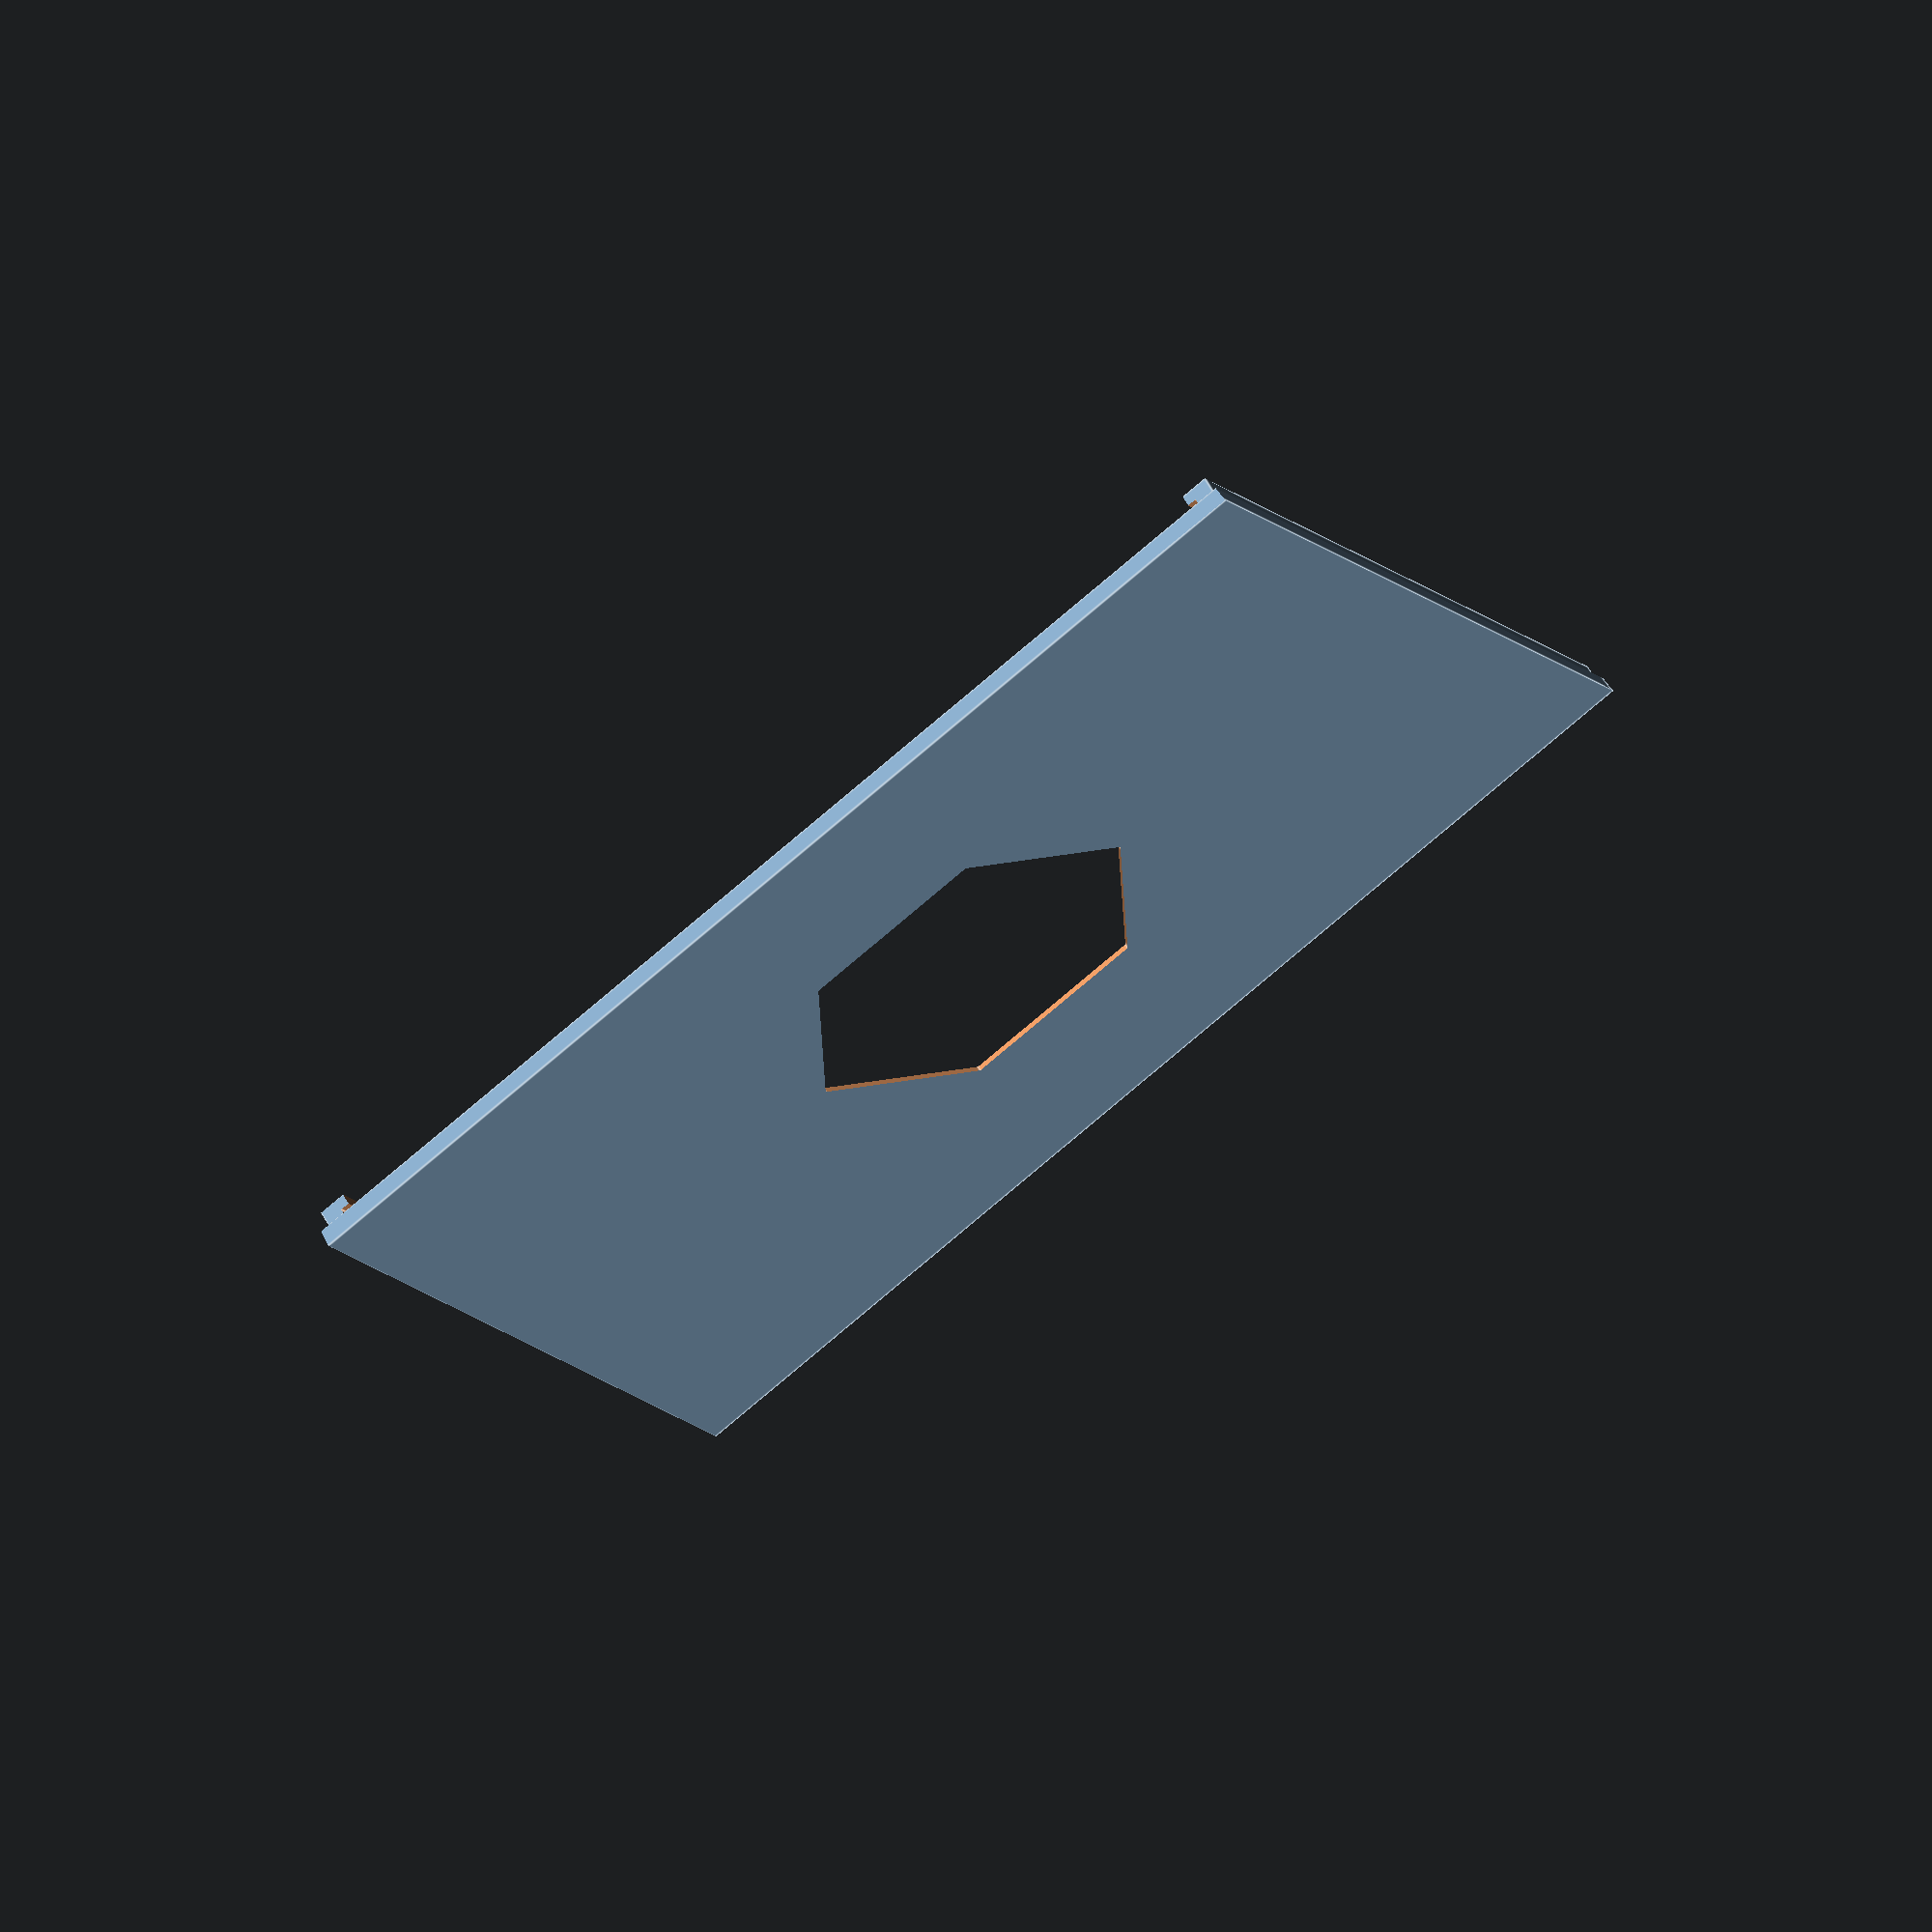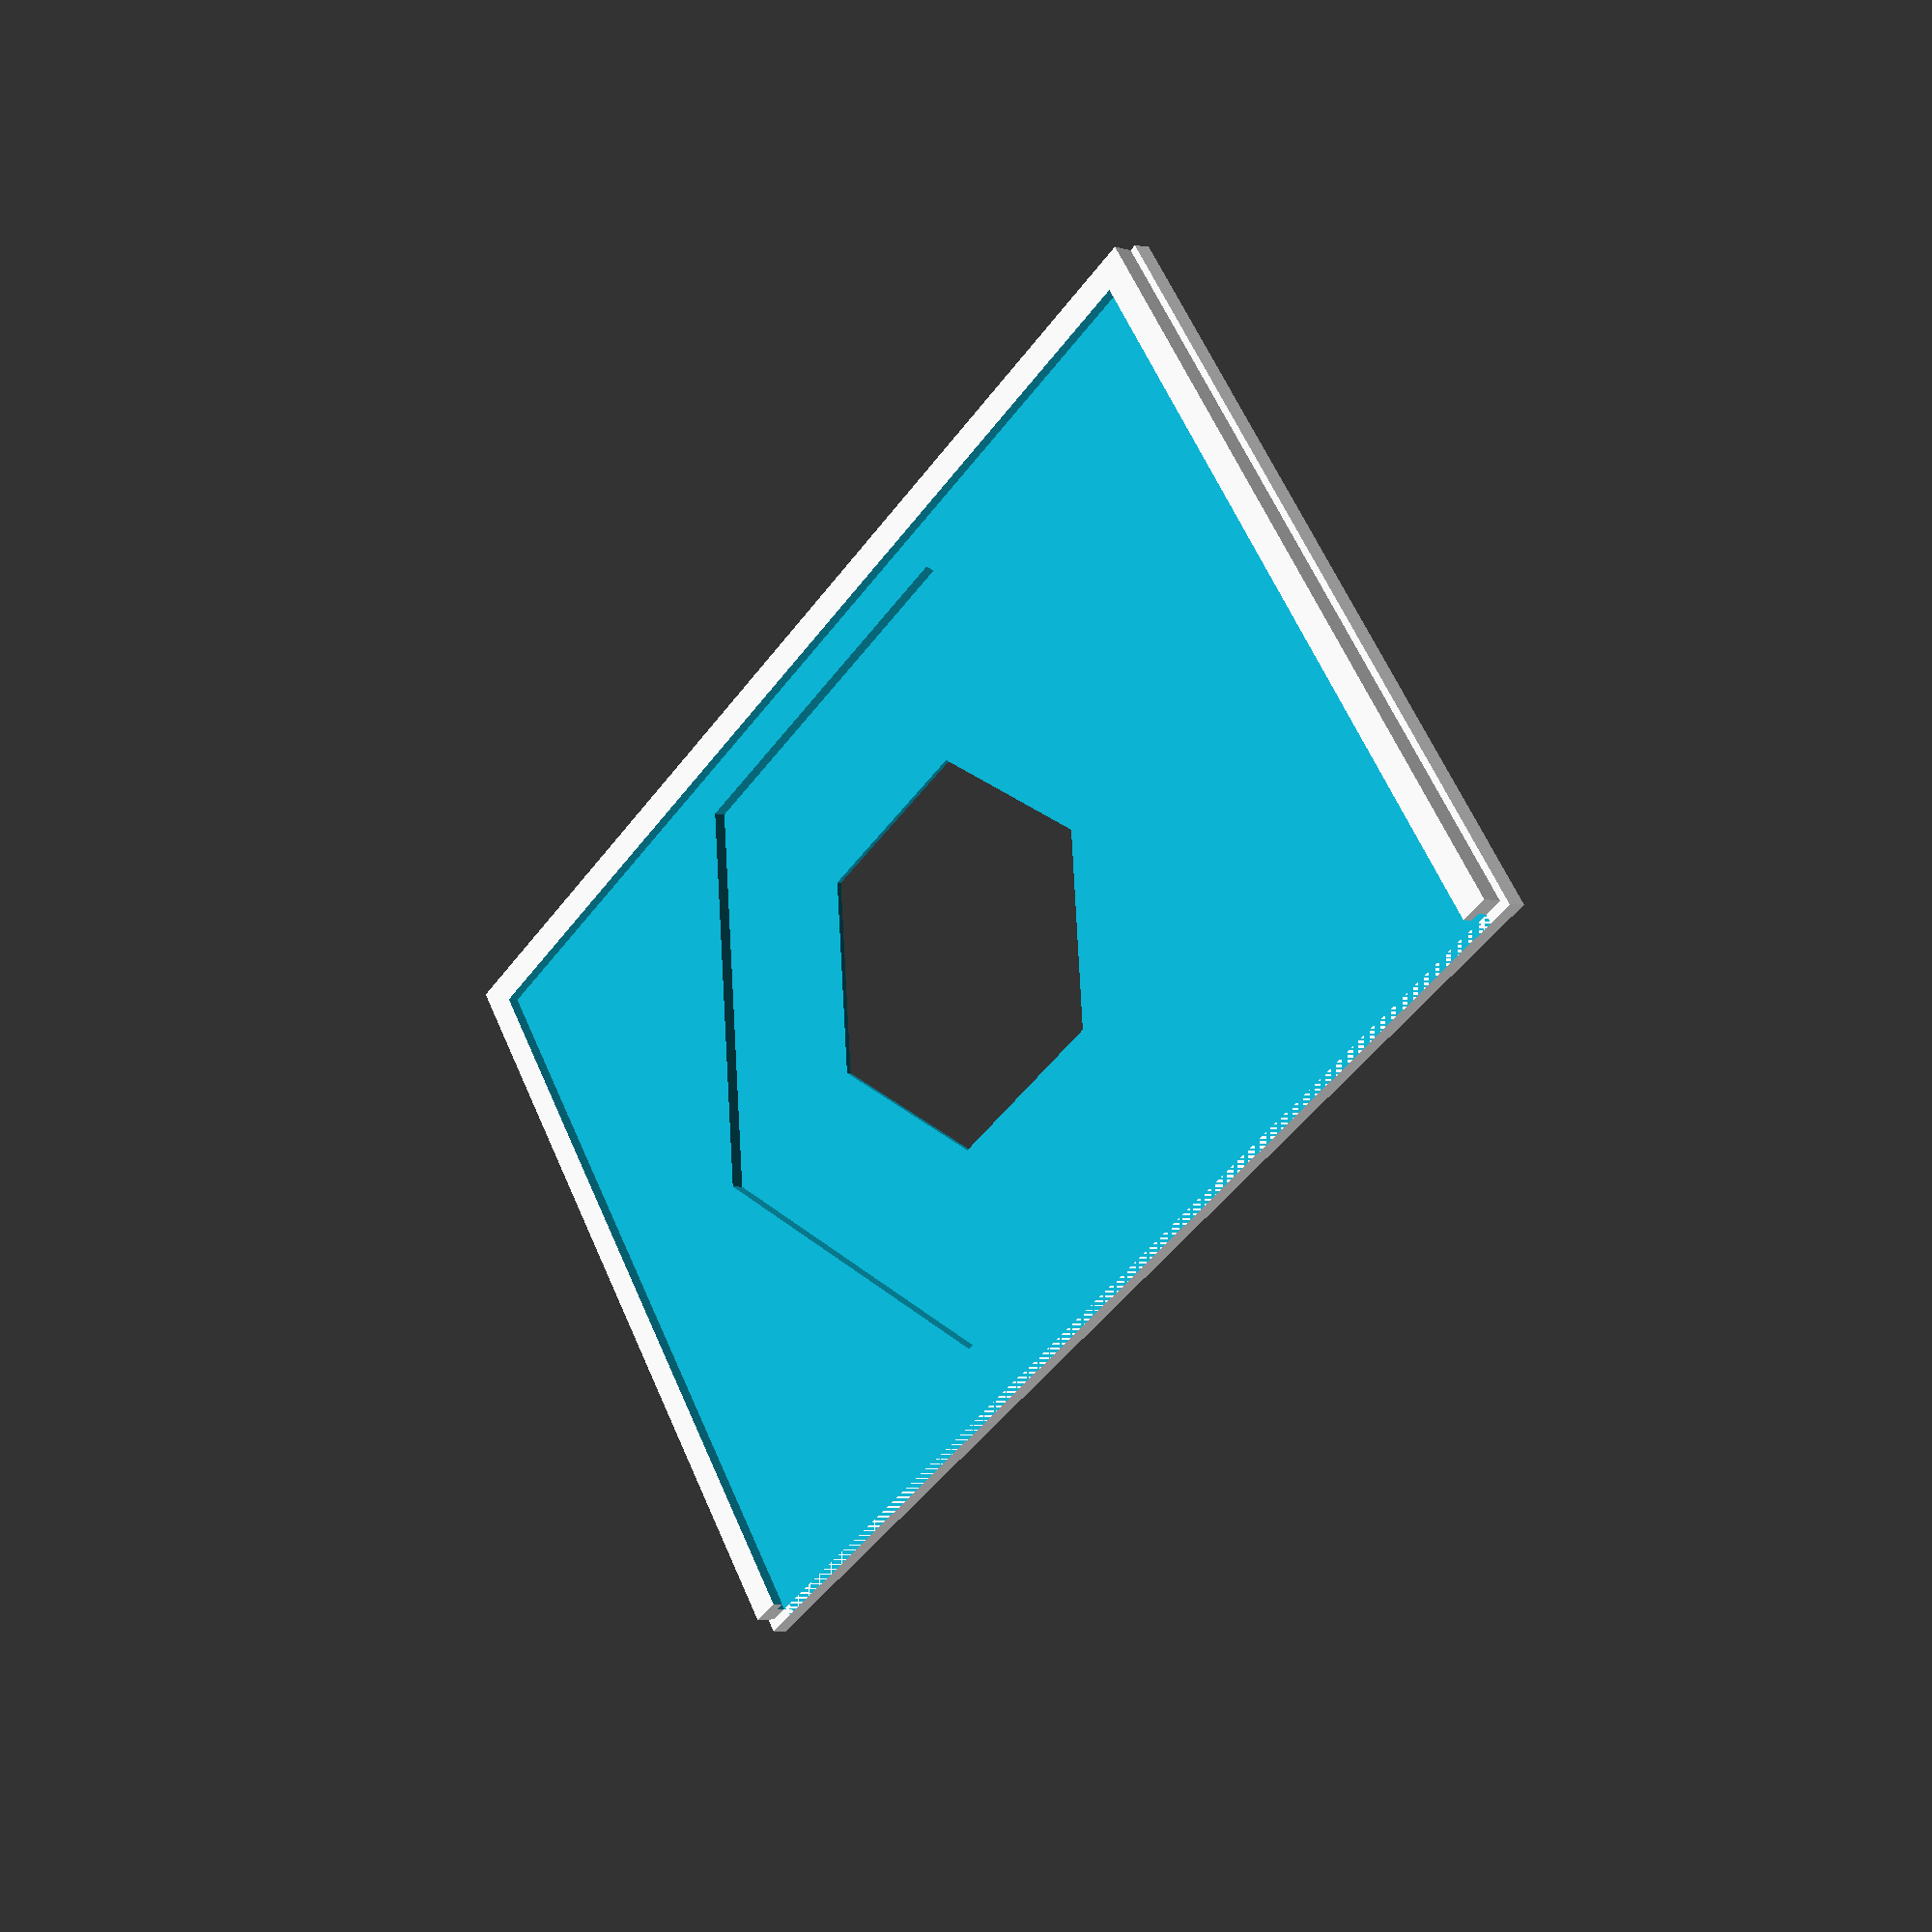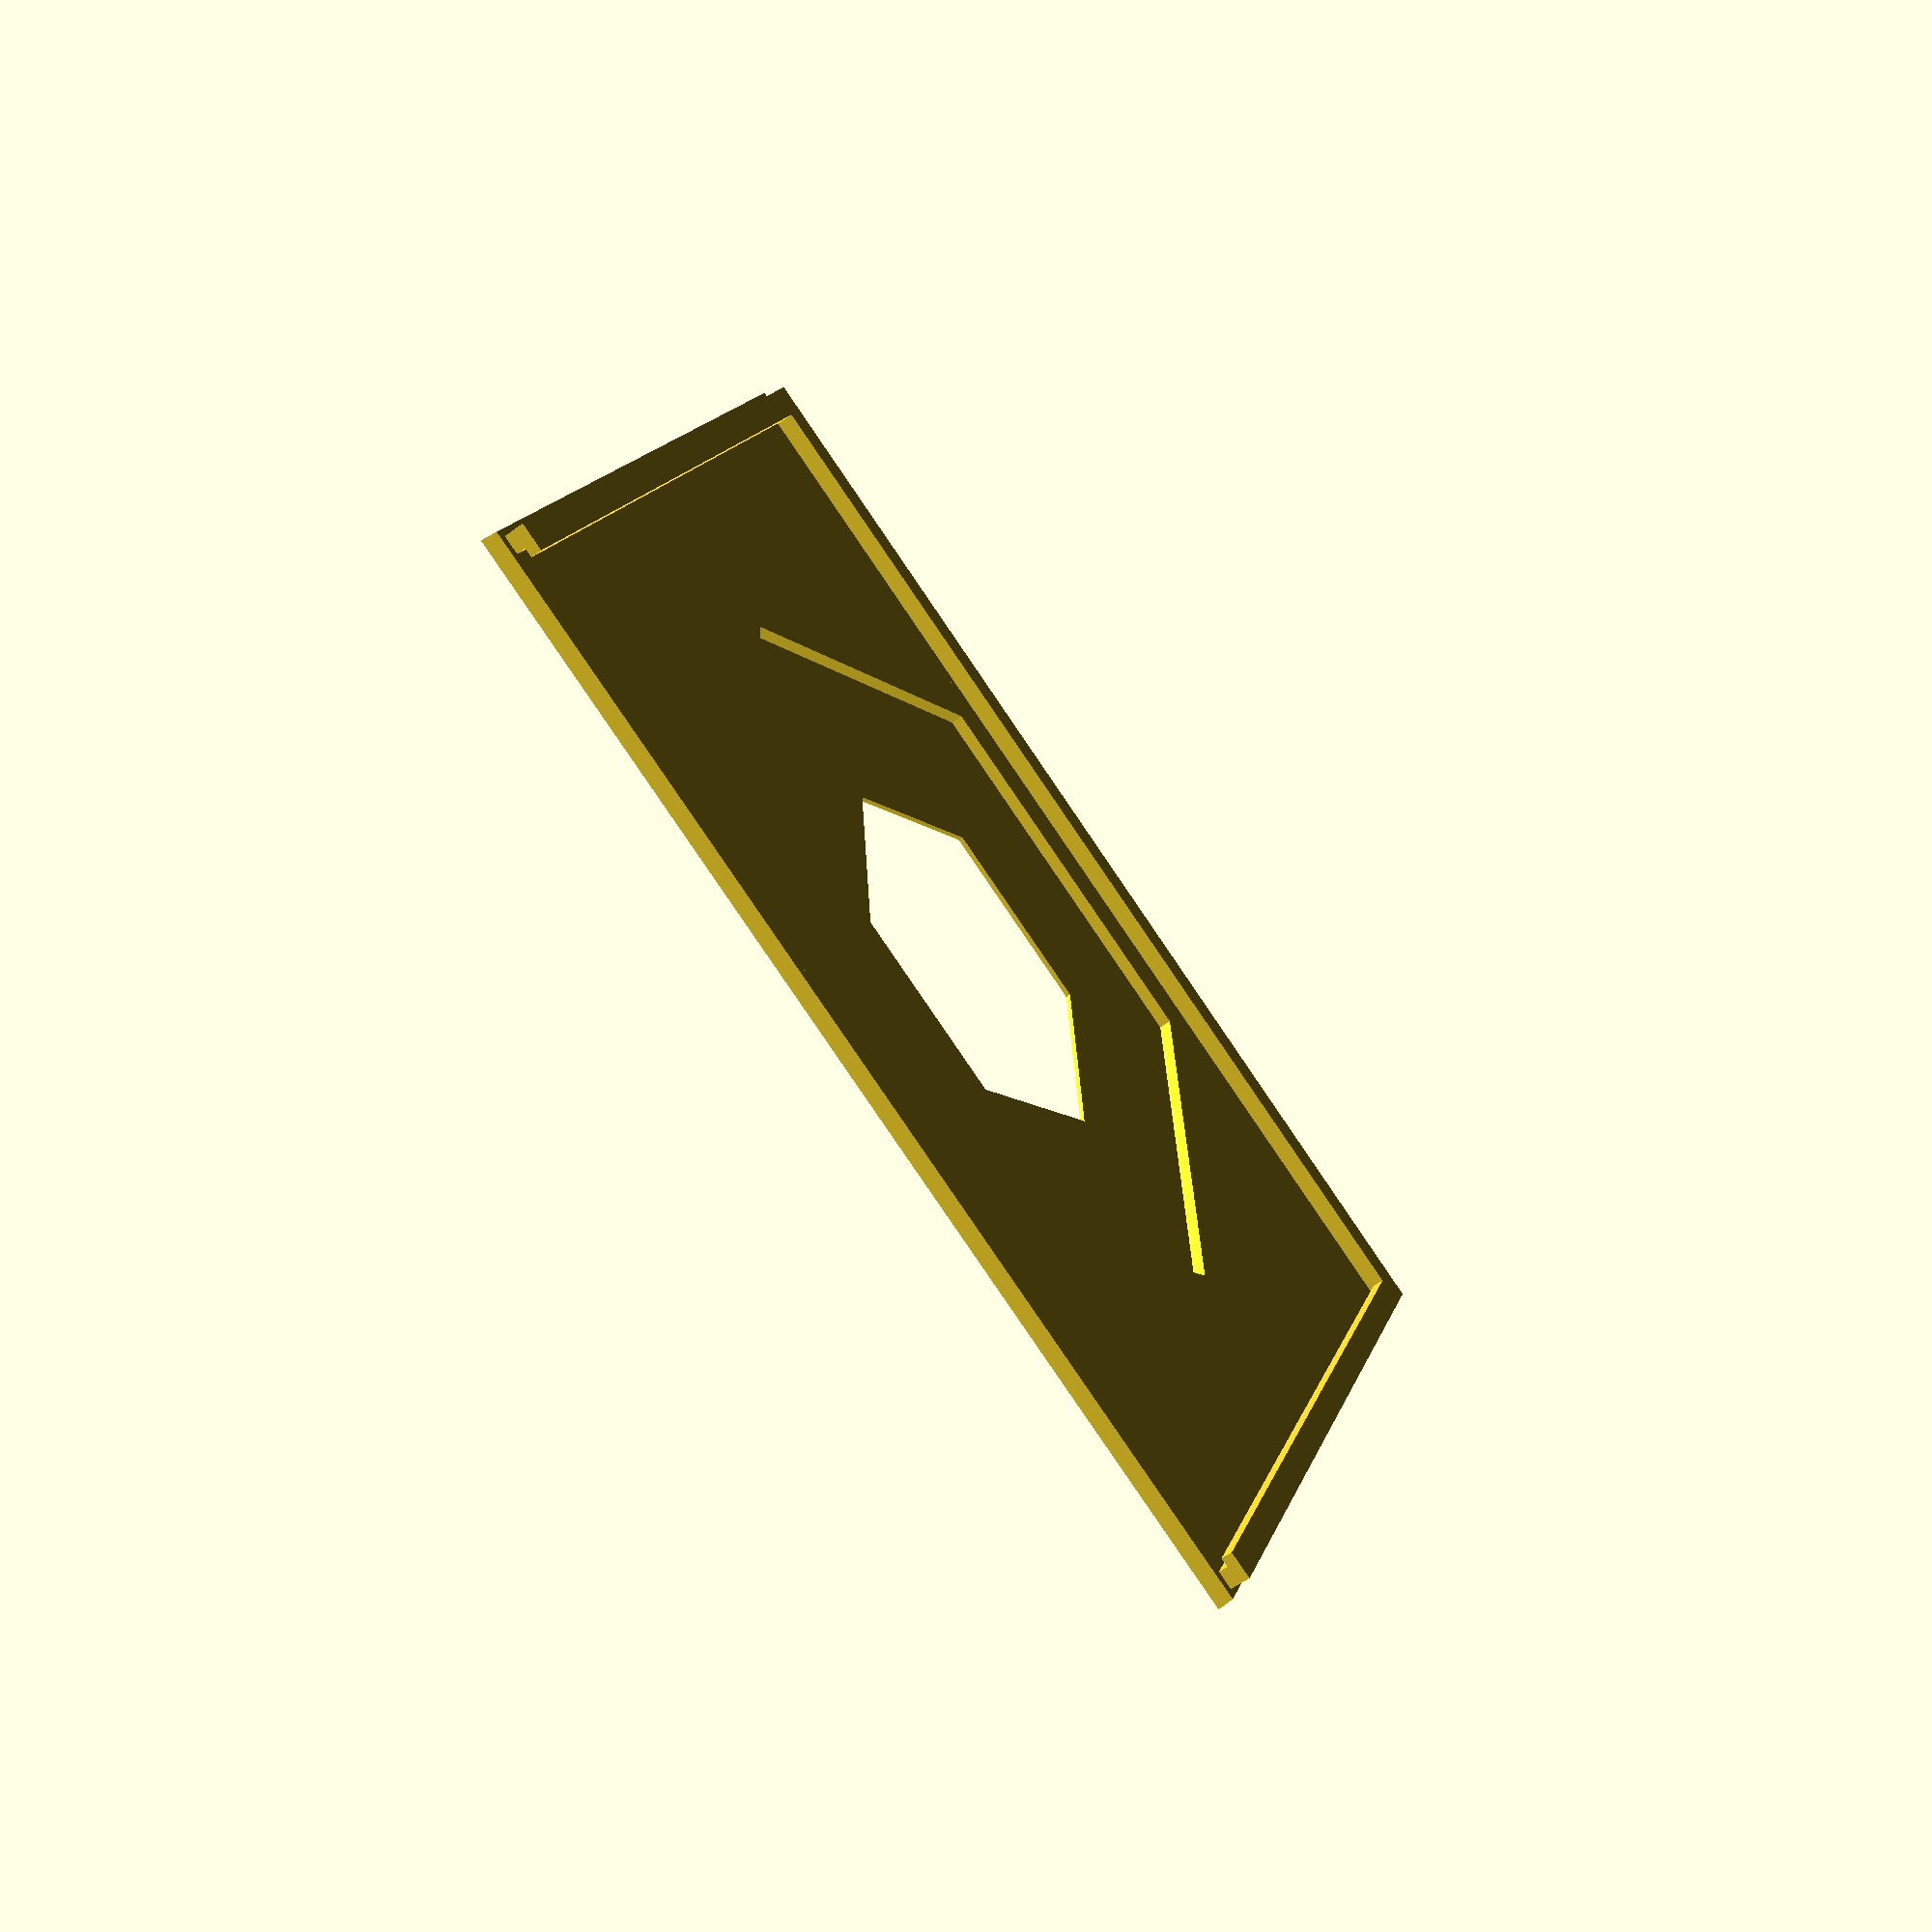
<openscad>

difference() {
    union() {
        // the intersection is used to reduce the friction 
        // so it should be more easy to move this into 
        // faction try
        intersection() {
            cube([122,83,1.8]);
            rotate([-90,0,0]) {
                translate([61,0,0]) {
                    cylinder(85,60.9,60.9);
                }
            }
        }
        translate([1,0,1])
            cube([120,82,3]);
    }
    // home heaven hex
    translate([61,41,-1])
        cylinder(6, 20, 20, $fn=6);
    translate([61,41,0.5])
        cylinder(6, 40, 40, $fn=6);
    
    // space to move faction character card
    translate([4,3,1.8])
        cube([114,82,3]);
    translate([3,2,1.8])
        cube([116,83,1]);
}
</openscad>
<views>
elev=301.9 azim=32.4 roll=152.0 proj=o view=edges
elev=184.8 azim=325.5 roll=133.6 proj=p view=solid
elev=234.3 azim=24.7 roll=231.6 proj=p view=solid
</views>
